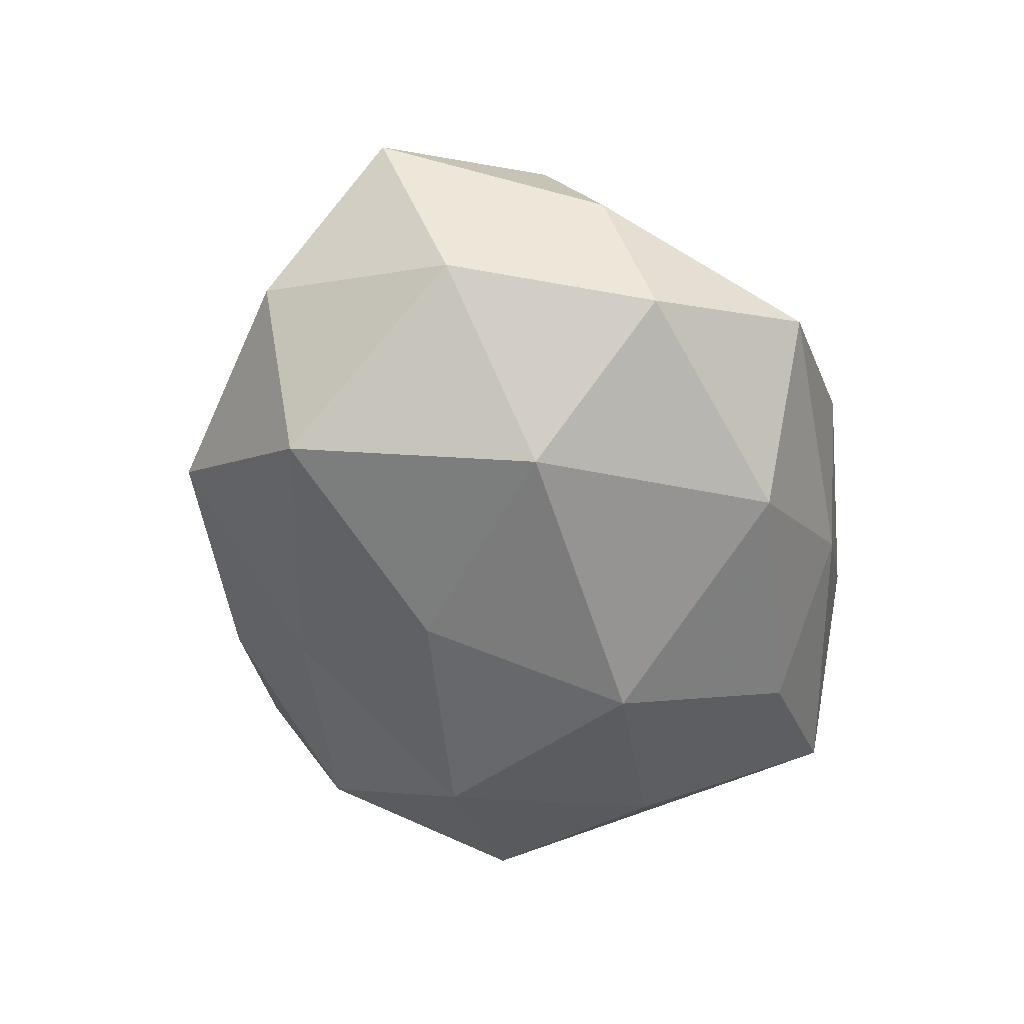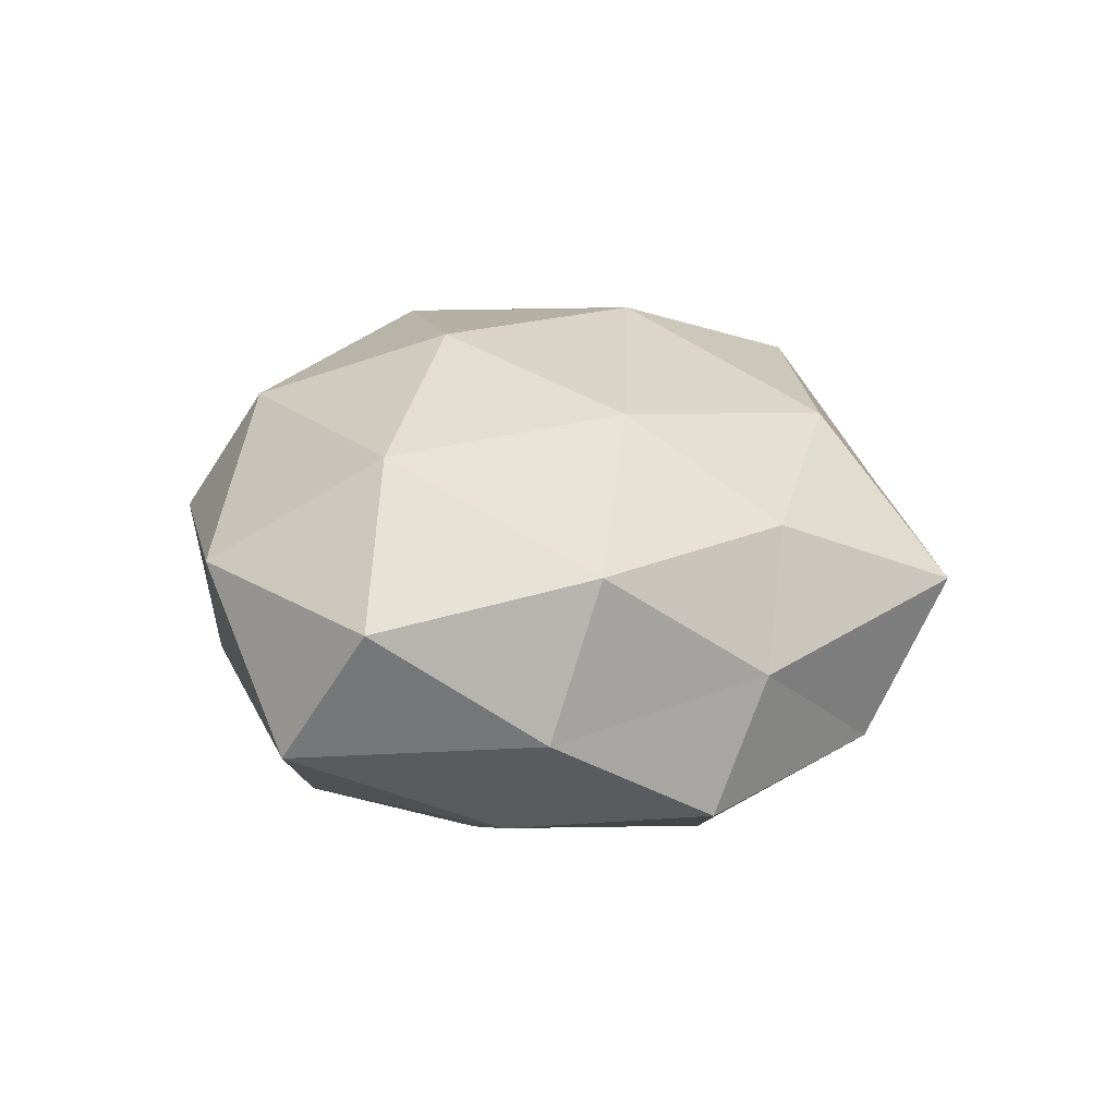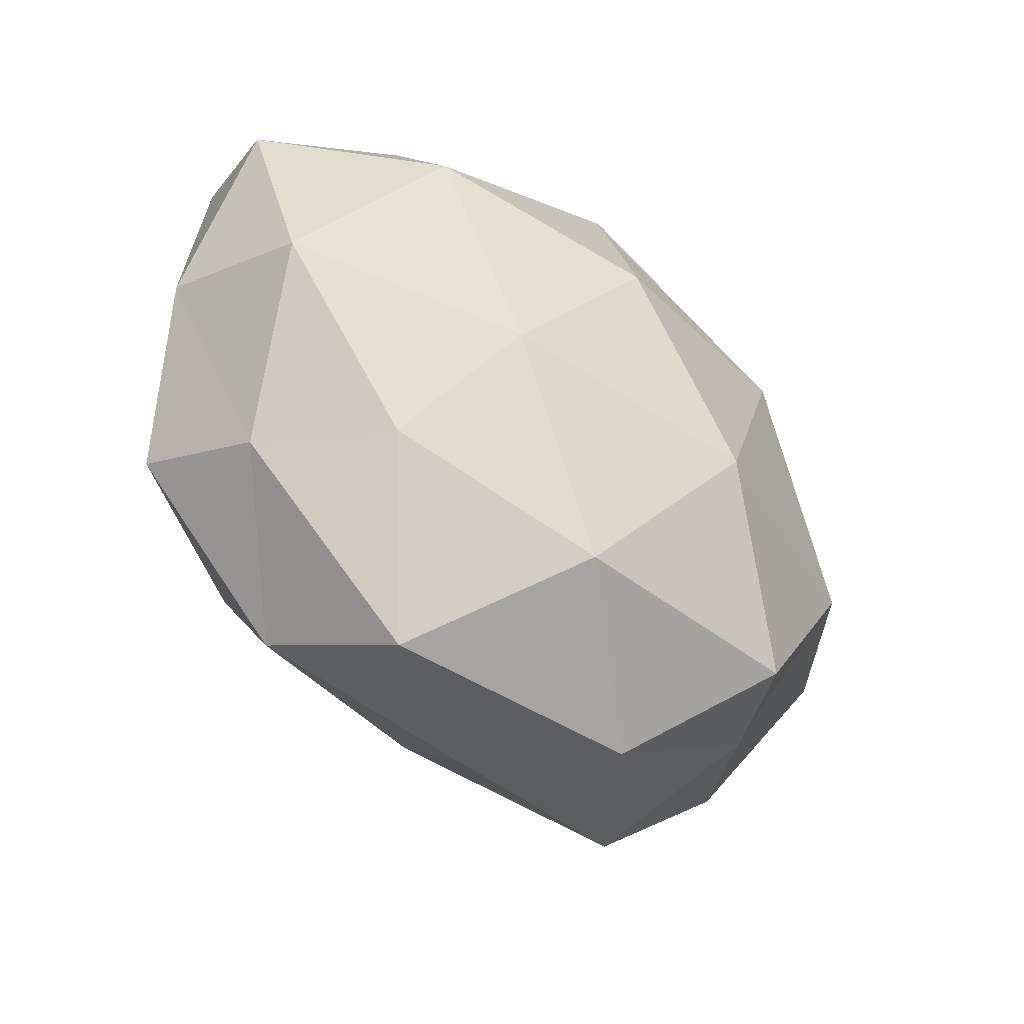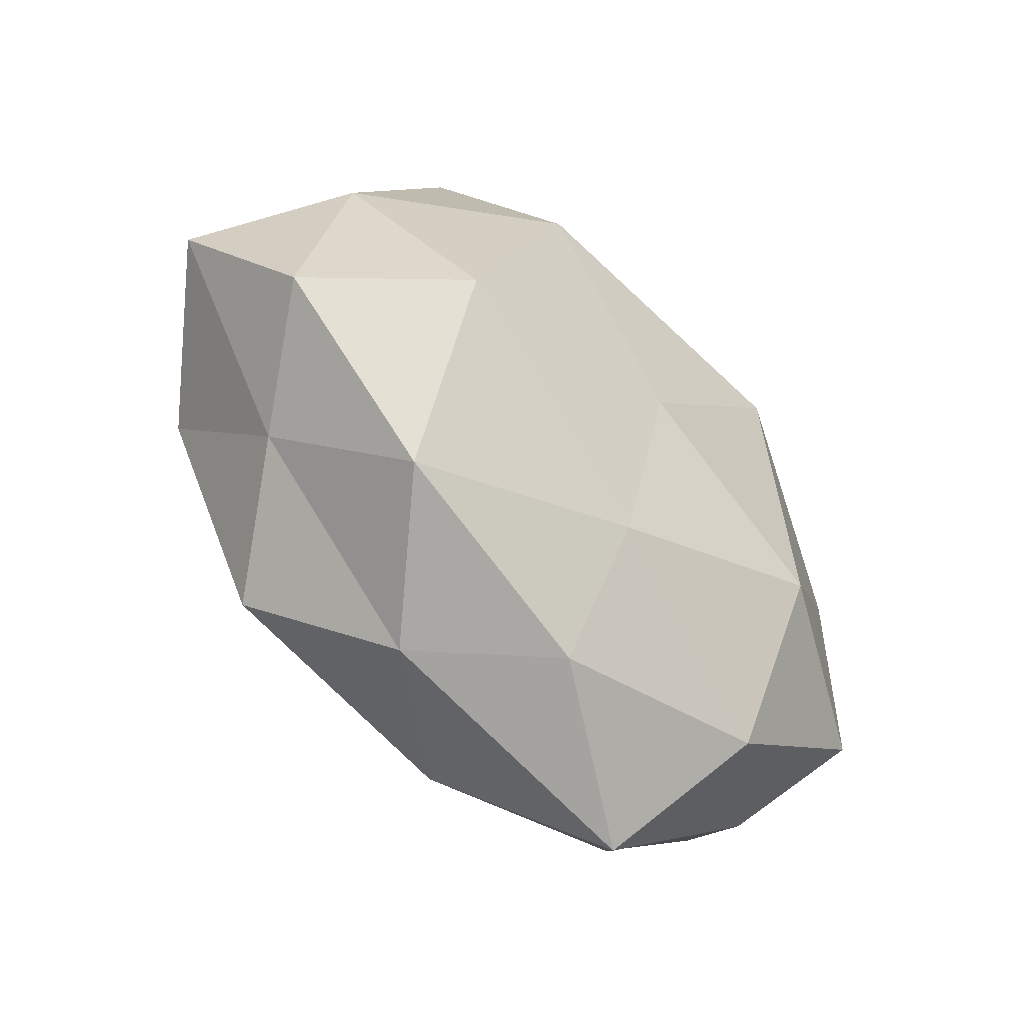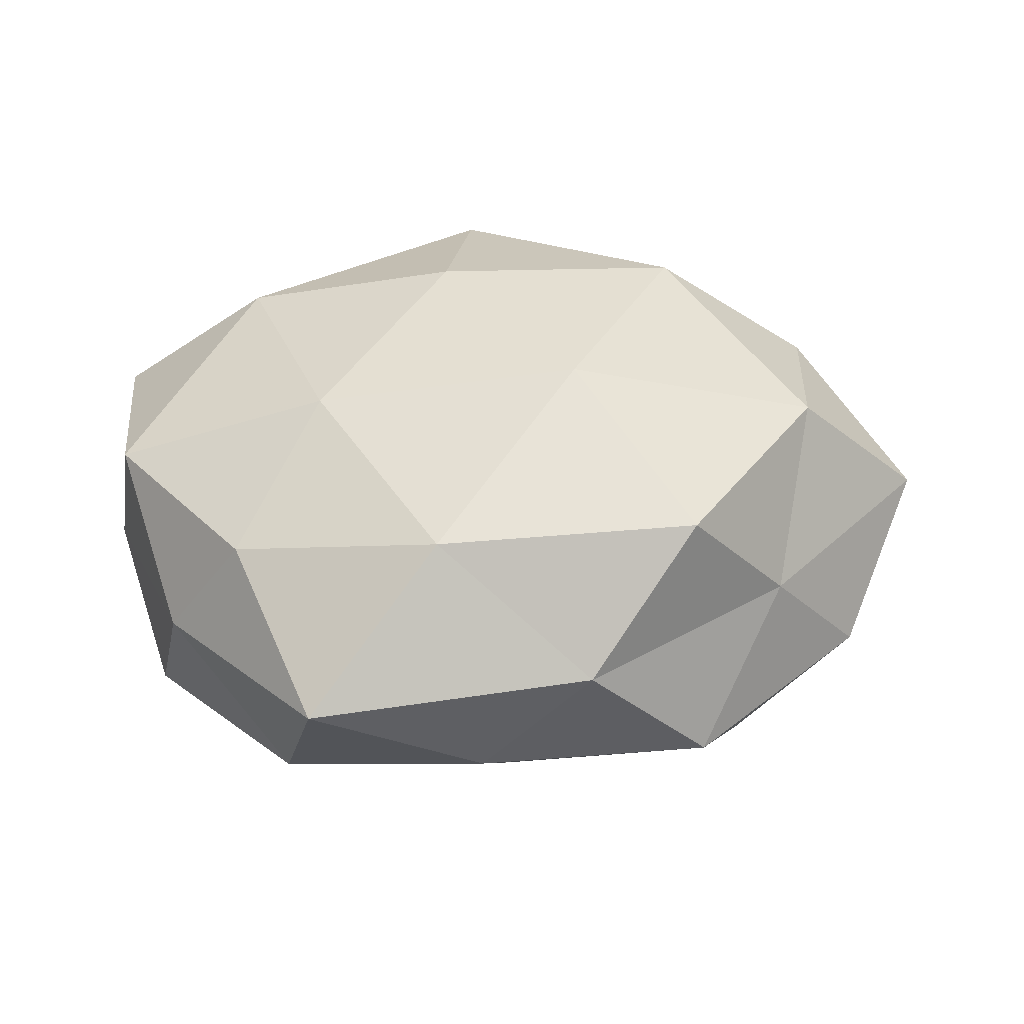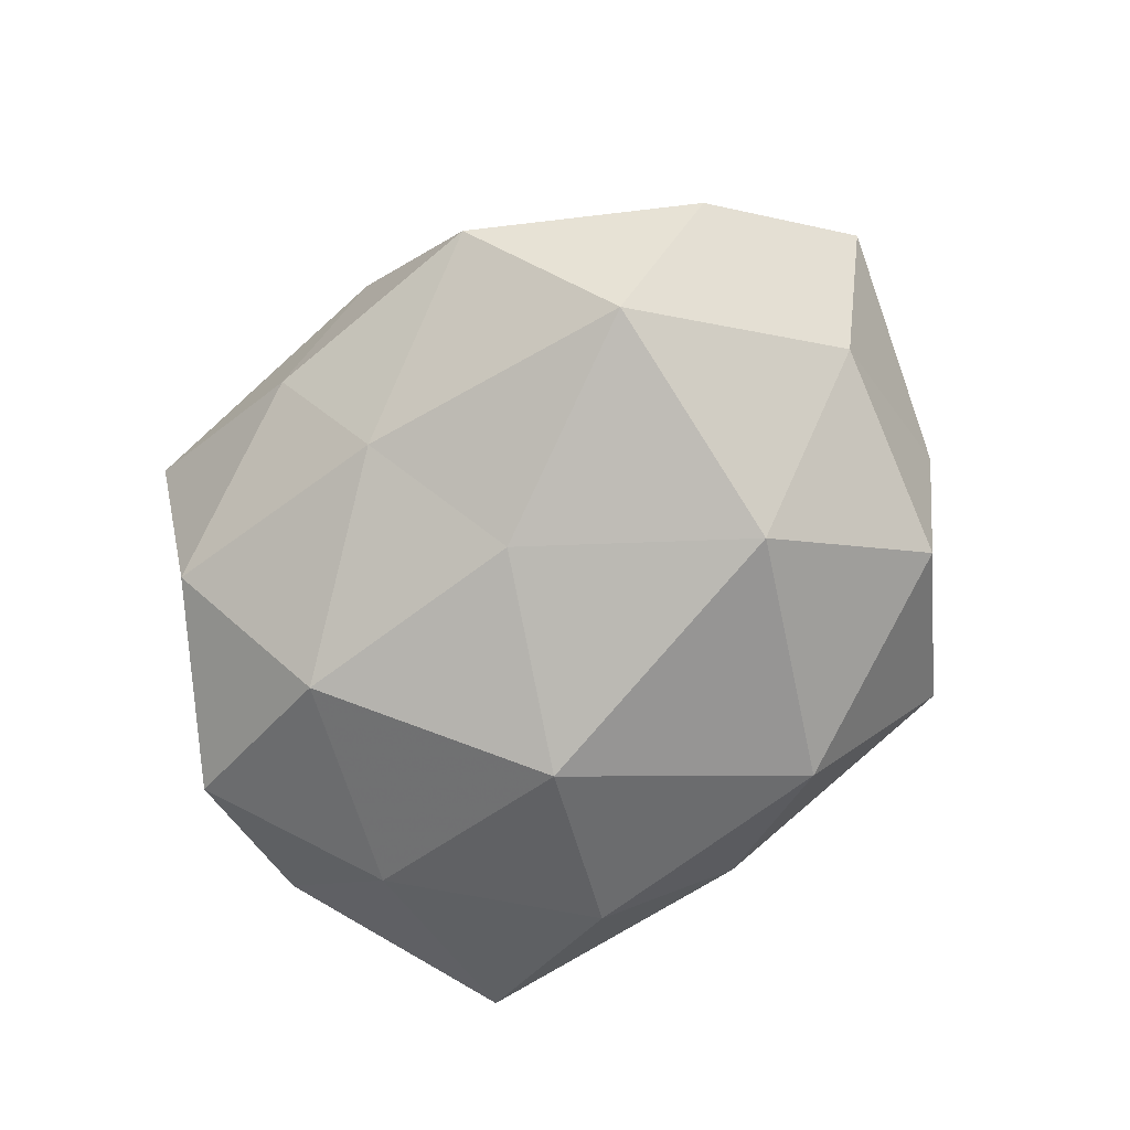
<metadata>
{"format":"obj","ext":"obj","renderer":"f3d","projection":"perspective","resolution":1024,"background":"white","views":[{"elev":-58.4,"azim":110.1,"up":"+Z"},{"elev":17.8,"azim":-88.2,"up":"+Z"},{"elev":-49.0,"azim":-45.9,"up":"+Y"},{"elev":-63.4,"azim":132.5,"up":"+Y"},{"elev":39.9,"azim":1.3,"up":"+Z"},{"elev":-76.2,"azim":50.8,"up":"+Z"}]}
</metadata>
<code>
v 0.04065 -0.00558 0.02109
v -0.02508 -0.03789 -0.01257
v -0.02066 -0.04715 0.005083
v -0.04032 -0.02573 0.0003179
v -0.05096 0.01654 0.008159
v 0.02537 -0.02994 0.0216
v -0.01151 0.008192 -0.03086
v 0.01314 -0.04187 0.007098
v -0.02929 0.03669 0.009063
v 0.005164 -0.01215 -0.02713
v 0.02443 0.009355 -0.02849
v 0.0338 0.02825 -0.01606
v -0.0005523 0.0438 0.007146
v 0.04772 -0.01774 -0.007744
v -0.04783 -0.007933 0.01365
v 0.03702 -0.02365 0.0064
v -0.004052 0.03398 0.02211
v -0.01331 0.03829 -0.006841
v -0.0437 -0.01998 -0.01469
v 0.02761 -0.03744 -0.008743
v -0.006422 0.01125 0.03006
v 0.0105 -0.009997 0.0299
v 0.05608 0.0005541 0.004423
v 0.04163 0.01727 0.01421
v 0.02276 0.03333 0.01172
v 0.01926 0.04338 -0.004897
v -0.02153 -0.009952 0.02439
v -0.03768 0.003085 -0.01922
v -0.0001264 -0.04283 -0.006659
v 0.005452 0.03345 -0.02225
v 0.02274 0.01785 0.02676
v -0.04569 0.0264 -0.007772
v -0.02453 0.02616 -0.02034
v 0.04114 0.02456 -0.0003301
v -0.03254 0.01608 0.02215
v -0.005697 -0.03304 0.02063
v 0.002844 -0.03095 -0.01888
v -0.05081 -0.002479 -0.003959
v 0.03366 -0.01912 -0.02338
v 0.04573 0.00563 -0.01324
v -0.02231 -0.01904 -0.02549
v -0.03096 -0.02734 0.01441
f 2 3 4
f 10 7 11
f 1 6 16
f 8 16 6
f 17 13 9
f 9 13 18
f 19 2 4
f 20 16 8
f 20 14 16
f 22 6 1
f 1 16 23
f 23 16 14
f 24 1 23
f 17 25 13
f 26 18 13
f 13 25 26
f 21 27 22
f 2 29 3
f 8 3 29
f 29 20 8
f 7 30 11
f 11 30 12
f 12 30 26
f 30 18 26
f 21 31 17
f 22 1 31
f 21 22 31
f 31 1 24
f 31 25 17
f 31 24 25
f 5 9 32
f 9 18 32
f 7 28 33
f 7 33 30
f 30 33 18
f 32 18 33
f 33 28 32
f 23 34 24
f 25 24 34
f 26 34 12
f 25 34 26
f 35 9 5
f 35 5 15
f 17 9 35
f 21 17 35
f 35 15 27
f 21 35 27
f 36 3 8
f 6 36 8
f 22 36 6
f 27 36 22
f 37 29 2
f 37 20 29
f 15 38 4
f 15 5 38
f 4 38 19
f 28 19 38
f 32 38 5
f 28 38 32
f 10 11 39
f 39 14 20
f 10 39 37
f 39 20 37
f 11 12 40
f 14 40 23
f 40 12 34
f 40 34 23
f 11 40 39
f 39 40 14
f 10 41 7
f 41 2 19
f 41 28 7
f 41 19 28
f 37 2 41
f 10 37 41
f 4 3 42
f 42 15 4
f 27 15 42
f 36 42 3
f 27 42 36

</code>
